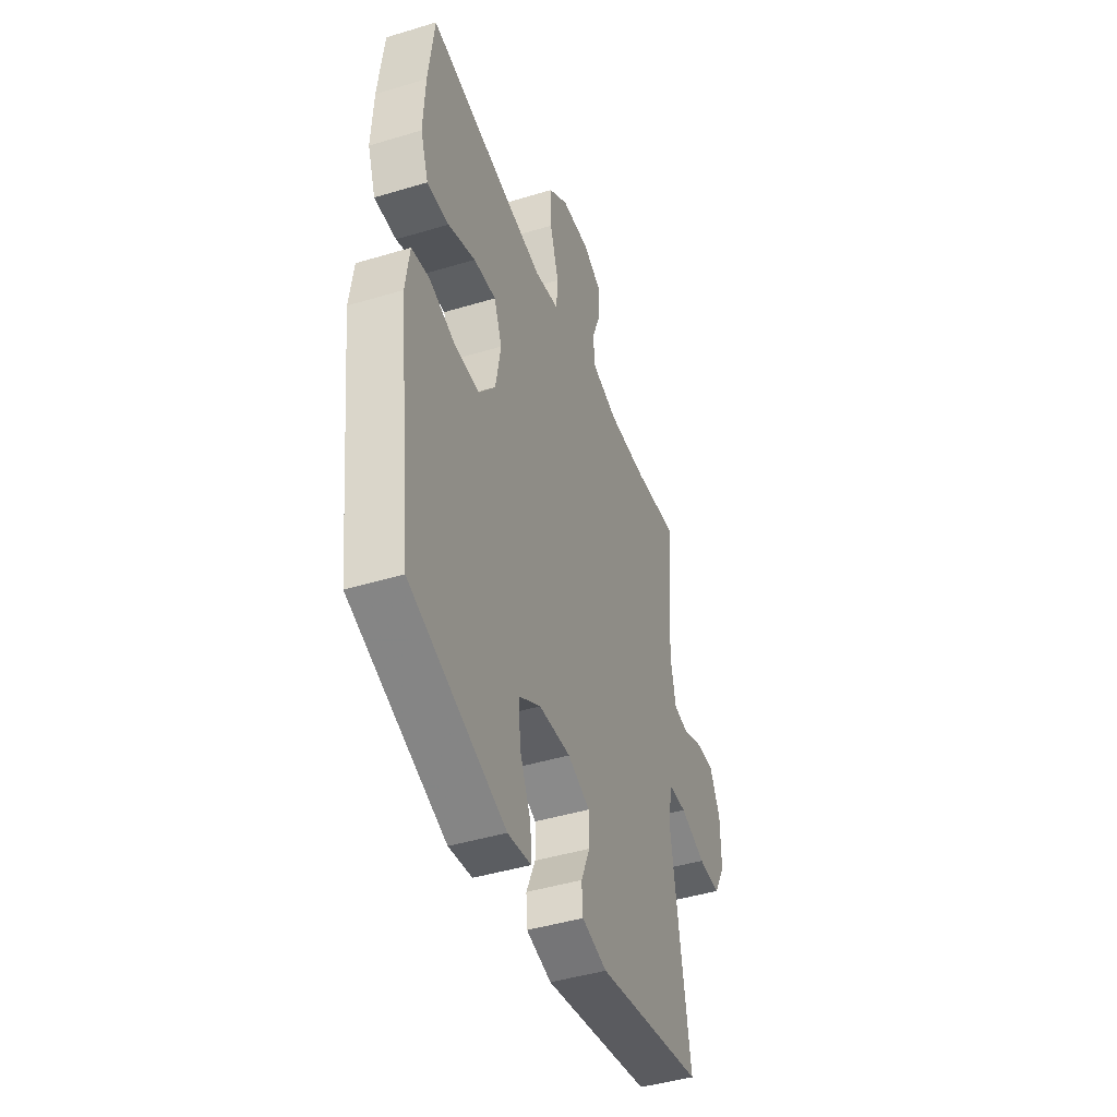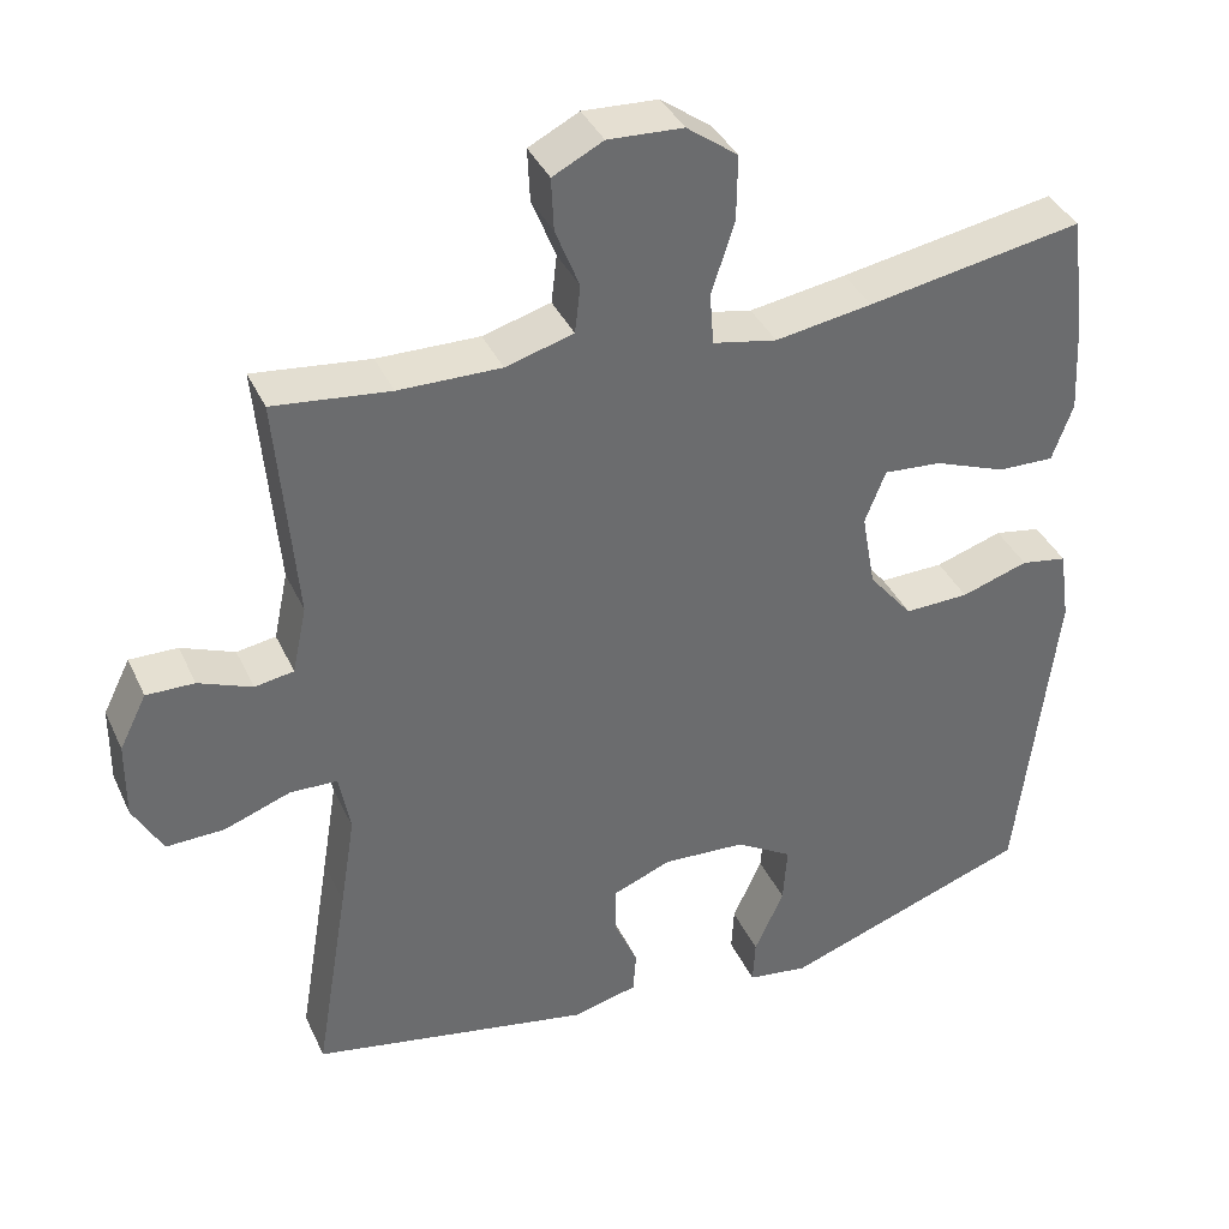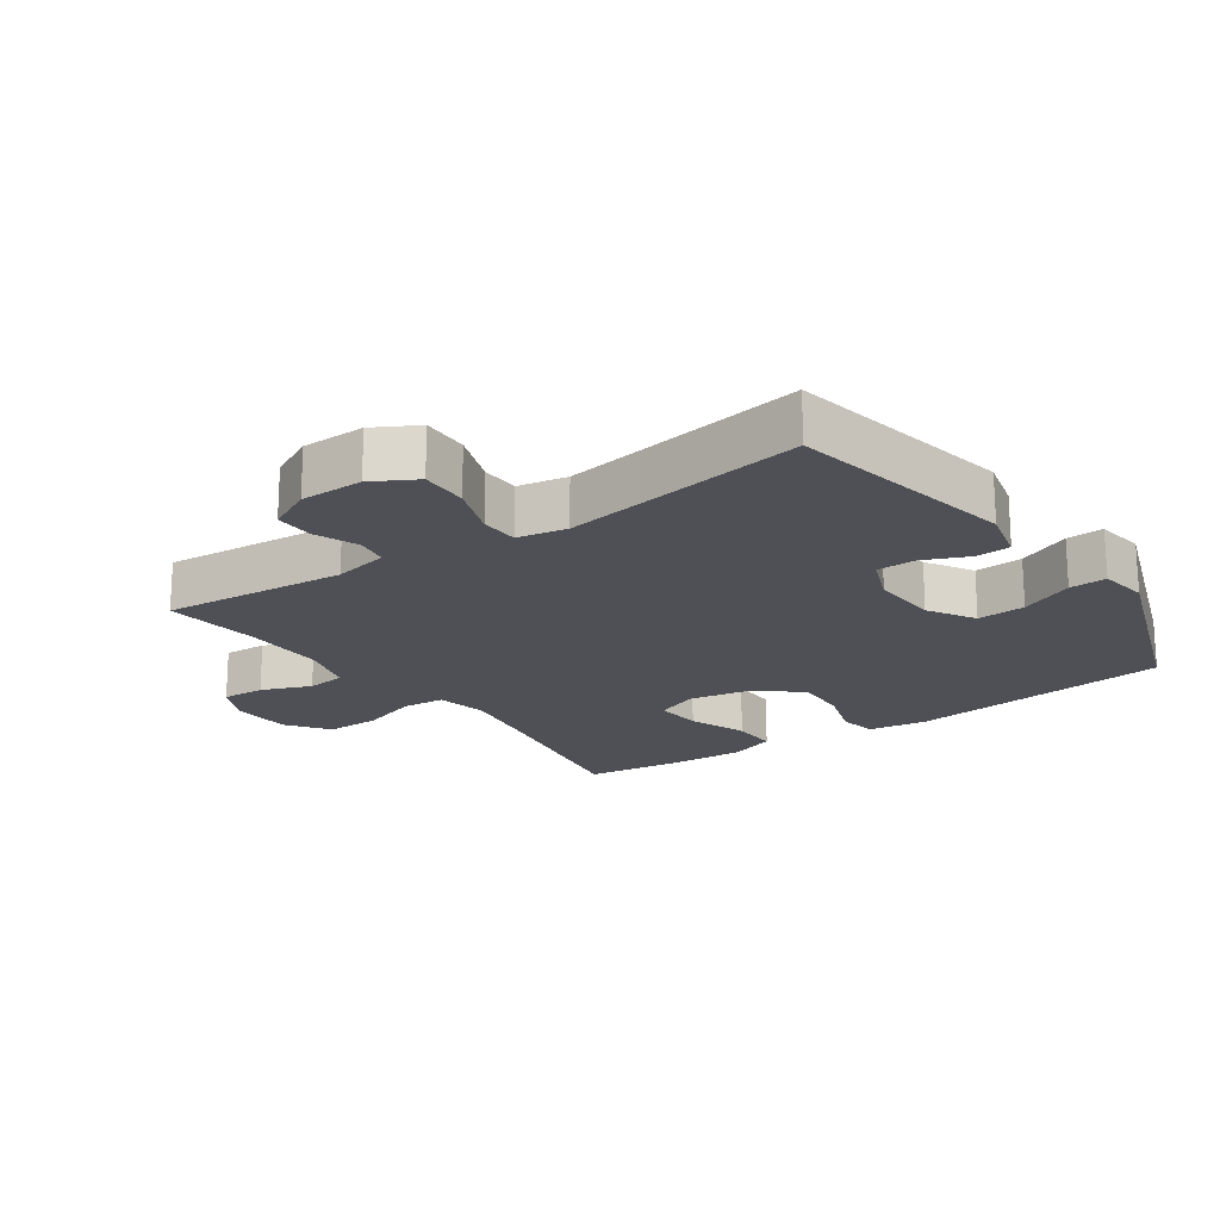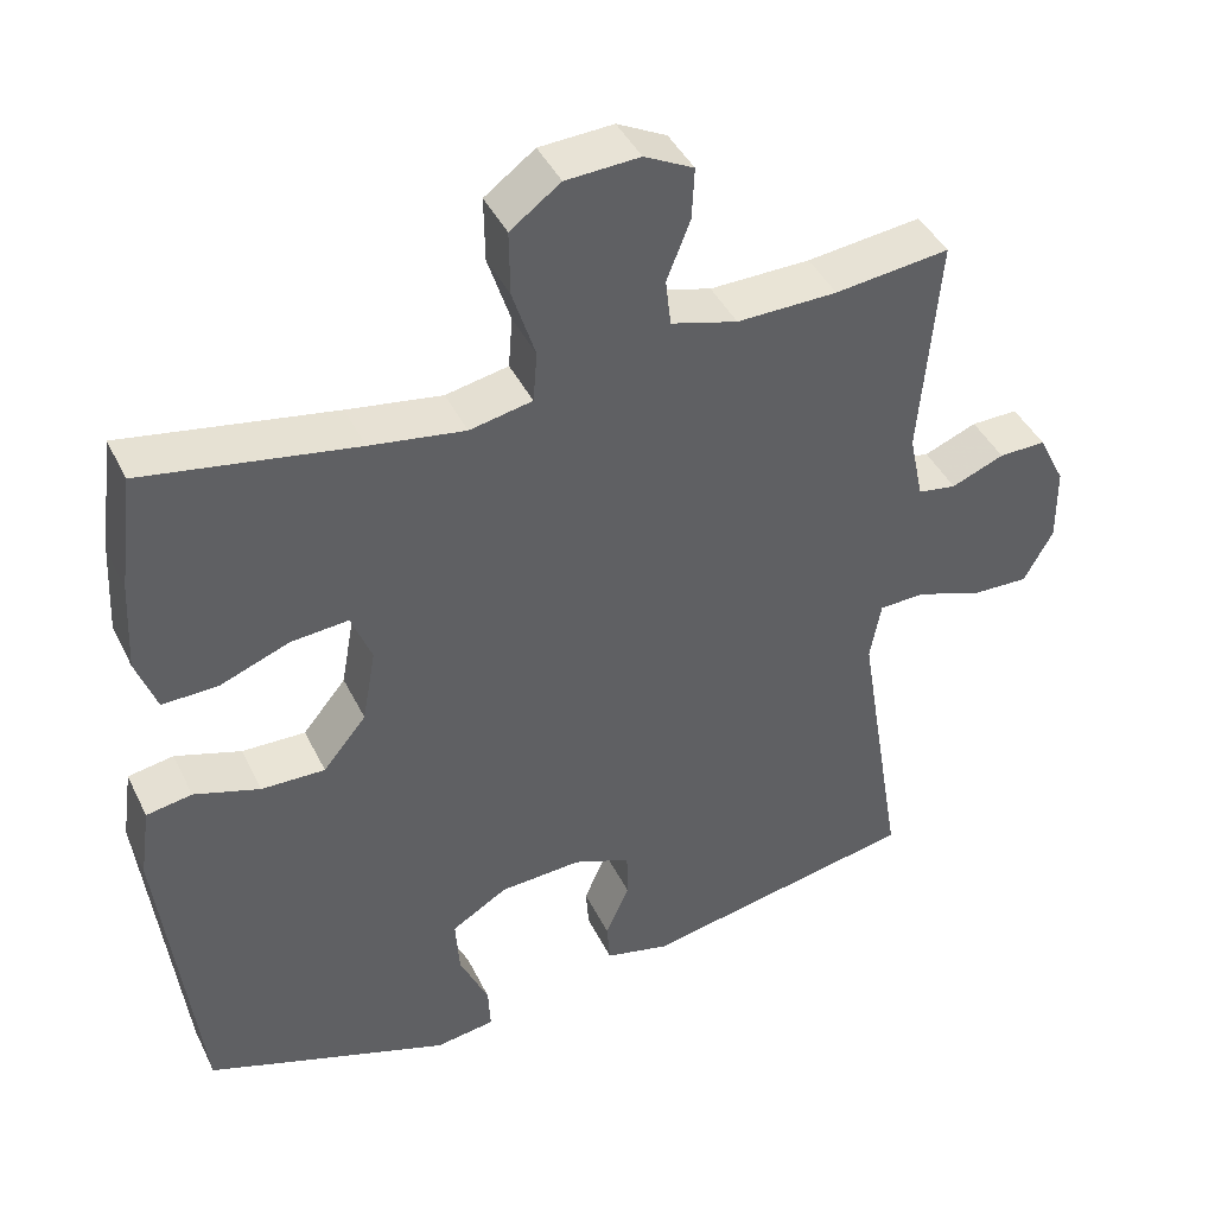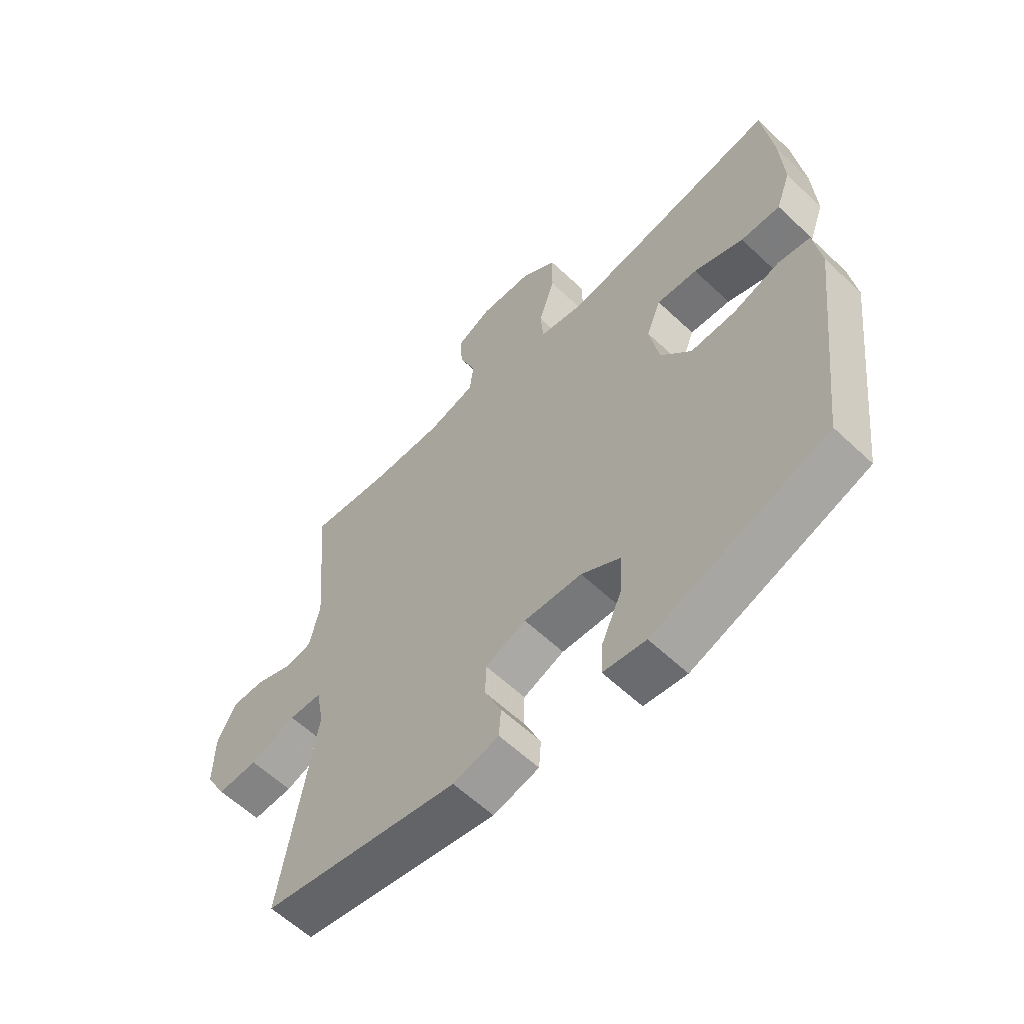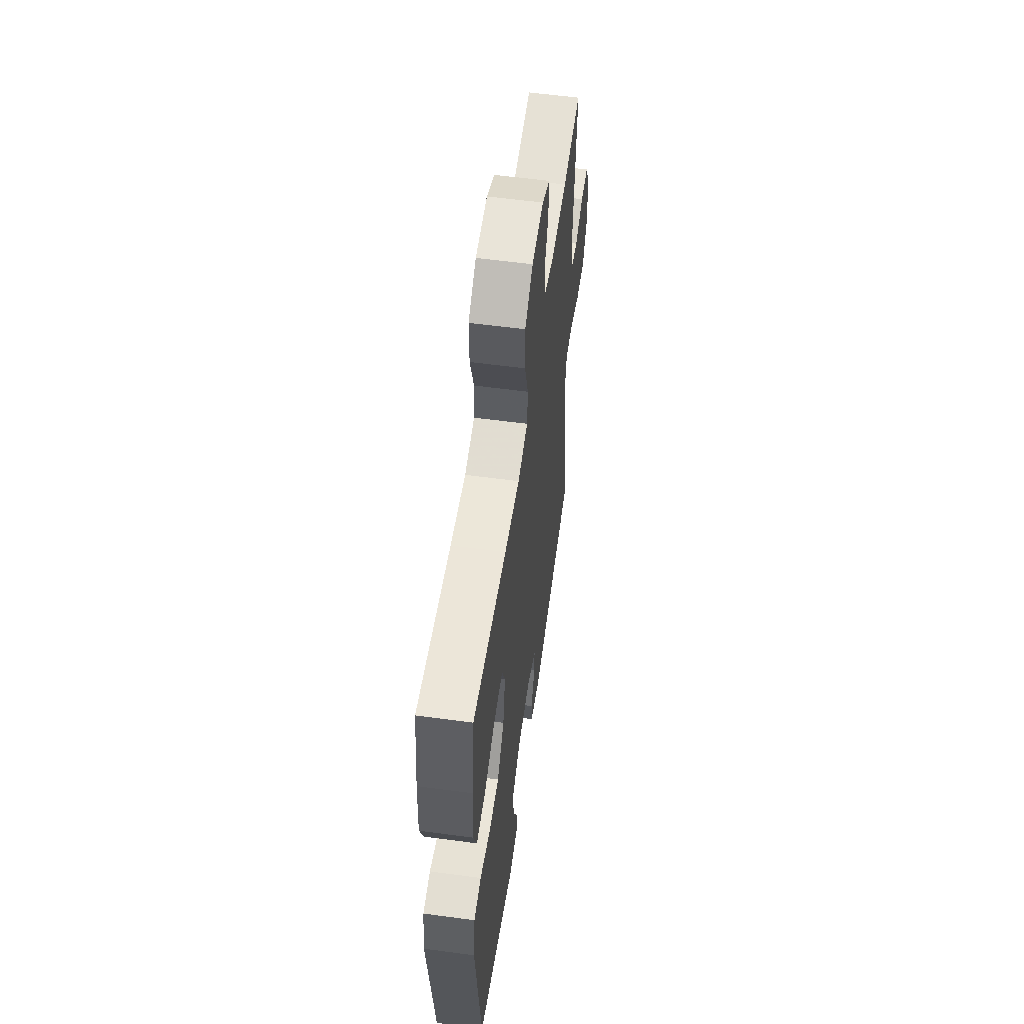
<metadata>
{"format":"obj","ext":"obj","renderer":"f3d","projection":"perspective","resolution":1024,"background":"white","views":[{"elev":-44.2,"azim":-70.5,"up":"+Z"},{"elev":37.9,"azim":157.2,"up":"+Z"},{"elev":-19.4,"azim":124.9,"up":"+Y"},{"elev":42.5,"azim":-24.6,"up":"+Z"},{"elev":-60.0,"azim":-134.0,"up":"+Z"},{"elev":57.2,"azim":-82.0,"up":"+Z"}]}
</metadata>
<code>
v 0.5 0.07 0.5
v 0.476 0.07 0.217
v 0.494 0.07 0.132
v 0.543 0.07 0.124
v 0.61 0.07 0.151
v 0.67 0.07 0.152
v 0.704 0.07 0.084
v 0.705 0.07 -0.013
v 0.668 0.07 -0.08
v 0.595 0.07 -0.078
v 0.512 0.07 -0.048
v 0.453 0.07 -0.05
v 0.439 0.07 -0.126
v 0.458 0.07 -0.244
v 0.5 0.07 -0.5
v 0.148 0.07 -0.568
v 0.066 0.07 -0.548
v 0.062 0.07 -0.495
v 0.092 0.07 -0.426
v 0.091 0.07 -0.366
v 0.018 0.07 -0.337
v -0.086 0.07 -0.343
v -0.157 0.07 -0.386
v -0.152 0.07 -0.46
v -0.115 0.07 -0.542
v -0.112 0.07 -0.599
v -0.188 0.07 -0.61
v -0.5 0.07 -0.5
v -0.548 0.07 -0.095
v -0.535 0.07 -0.004
v -0.477 0.07 0.006
v -0.393 0.07 -0.021
v -0.312 0.07 -0.023
v -0.257 0.07 0.044
v -0.24 0.07 0.139
v -0.266 0.07 0.205
v -0.339 0.07 0.199
v -0.428 0.07 0.165
v -0.499 0.07 0.163
v -0.525 0.07 0.235
v -0.519 0.07 0.35
v -0.5 0.07 0.5
v -0.23 0.07 0.453
v -0.109 0.07 0.434
v -0.029 0.07 0.45
v -0.024 0.07 0.515
v -0.053 0.07 0.605
v -0.054 0.07 0.687
v 0.01 0.07 0.734
v 0.104 0.07 0.739
v 0.167 0.07 0.707
v 0.164 0.07 0.641
v 0.134 0.07 0.565
v 0.141 0.07 0.505
v 0.226 0.07 0.481
v 0.354 0.07 0.483
v 0.5 0 0.5
v 0.476 0 0.217
v 0.494 0 0.132
v 0.543 0 0.124
v 0.61 0 0.151
v 0.67 0 0.152
v 0.704 0 0.084
v 0.705 0 -0.013
v 0.668 0 -0.08
v 0.595 0 -0.078
v 0.512 0 -0.048
v 0.453 0 -0.05
v 0.439 0 -0.126
v 0.458 0 -0.244
v 0.5 0 -0.5
v 0.148 0 -0.568
v 0.066 0 -0.548
v 0.062 0 -0.495
v 0.092 0 -0.426
v 0.091 0 -0.366
v 0.018 0 -0.337
v -0.086 0 -0.343
v -0.157 0 -0.386
v -0.152 0 -0.46
v -0.115 0 -0.542
v -0.112 0 -0.599
v -0.188 0 -0.61
v -0.5 0 -0.5
v -0.548 0 -0.095
v -0.535 0 -0.004
v -0.477 0 0.006
v -0.393 0 -0.021
v -0.312 0 -0.023
v -0.257 0 0.044
v -0.24 0 0.139
v -0.266 0 0.205
v -0.339 0 0.199
v -0.428 0 0.165
v -0.499 0 0.163
v -0.525 0 0.235
v -0.519 0 0.35
v -0.5 0 0.5
v -0.23 0 0.453
v -0.109 0 0.434
v -0.029 0 0.45
v -0.024 0 0.515
v -0.053 0 0.605
v -0.054 0 0.687
v 0.01 0 0.734
v 0.104 0 0.739
v 0.167 0 0.707
v 0.164 0 0.641
v 0.134 0 0.565
v 0.141 0 0.505
v 0.226 0 0.481
v 0.354 0 0.483
f 50 51 52 53
f 50 53 54
f 49 50 54
f 46 47 48 49
f 45 46 49 54
f 40 41 42 43
f 40 43 44
f 37 38 39 40
f 36 37 40 44
f 35 36 44 45
f 29 30 31 32
f 29 32 33
f 28 29 33
f 27 28 33 34
f 24 25 26 27
f 23 24 27 34
f 16 17 18 19
f 14 15 16 19
f 13 14 19 20
f 12 13 20 21
f 8 9 10 11
f 8 11 12
f 7 8 12
f 4 5 6 7
f 3 4 7 12
f 2 3 12 21
f 56 1 2 21
f 35 45 54 55
f 22 23 34 35
f 35 55 56
f 21 22 35 56
f 109 108 107 106
f 110 109 106
f 110 106 105
f 105 104 103 102
f 110 105 102 101
f 99 98 97 96
f 100 99 96
f 96 95 94 93
f 100 96 93 92
f 101 100 92 91
f 88 87 86 85
f 89 88 85
f 89 85 84
f 90 89 84 83
f 83 82 81 80
f 90 83 80 79
f 75 74 73 72
f 75 72 71 70
f 76 75 70 69
f 77 76 69 68
f 67 66 65 64
f 68 67 64
f 68 64 63
f 63 62 61 60
f 68 63 60 59
f 77 68 59 58
f 77 58 57 112
f 111 110 101 91
f 91 90 79 78
f 112 111 91
f 112 91 78 77
f 1 57 58 2
f 2 58 59 3
f 3 59 60 4
f 4 60 61 5
f 5 61 62 6
f 6 62 63 7
f 7 63 64 8
f 8 64 65 9
f 9 65 66 10
f 10 66 67 11
f 11 67 68 12
f 12 68 69 13
f 13 69 70 14
f 14 70 71 15
f 15 71 72 16
f 16 72 73 17
f 17 73 74 18
f 18 74 75 19
f 19 75 76 20
f 20 76 77 21
f 21 77 78 22
f 22 78 79 23
f 23 79 80 24
f 24 80 81 25
f 25 81 82 26
f 26 82 83 27
f 27 83 84 28
f 28 84 85 29
f 29 85 86 30
f 30 86 87 31
f 31 87 88 32
f 32 88 89 33
f 33 89 90 34
f 34 90 91 35
f 35 91 92 36
f 36 92 93 37
f 37 93 94 38
f 38 94 95 39
f 39 95 96 40
f 40 96 97 41
f 41 97 98 42
f 42 98 99 43
f 43 99 100 44
f 44 100 101 45
f 45 101 102 46
f 46 102 103 47
f 47 103 104 48
f 48 104 105 49
f 49 105 106 50
f 50 106 107 51
f 51 107 108 52
f 52 108 109 53
f 53 109 110 54
f 54 110 111 55
f 55 111 112 56
f 56 112 57 1

</code>
